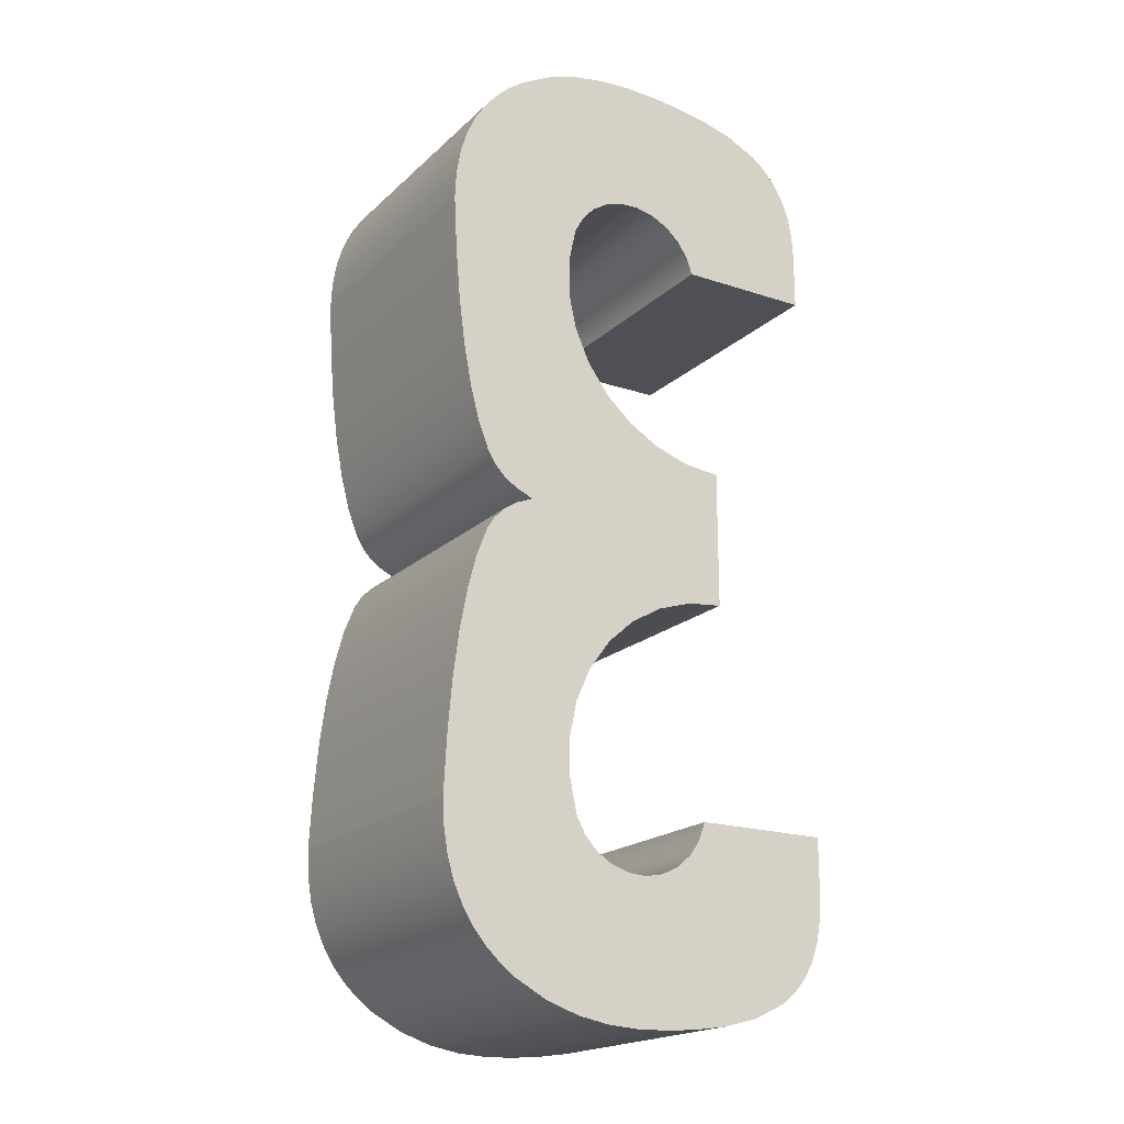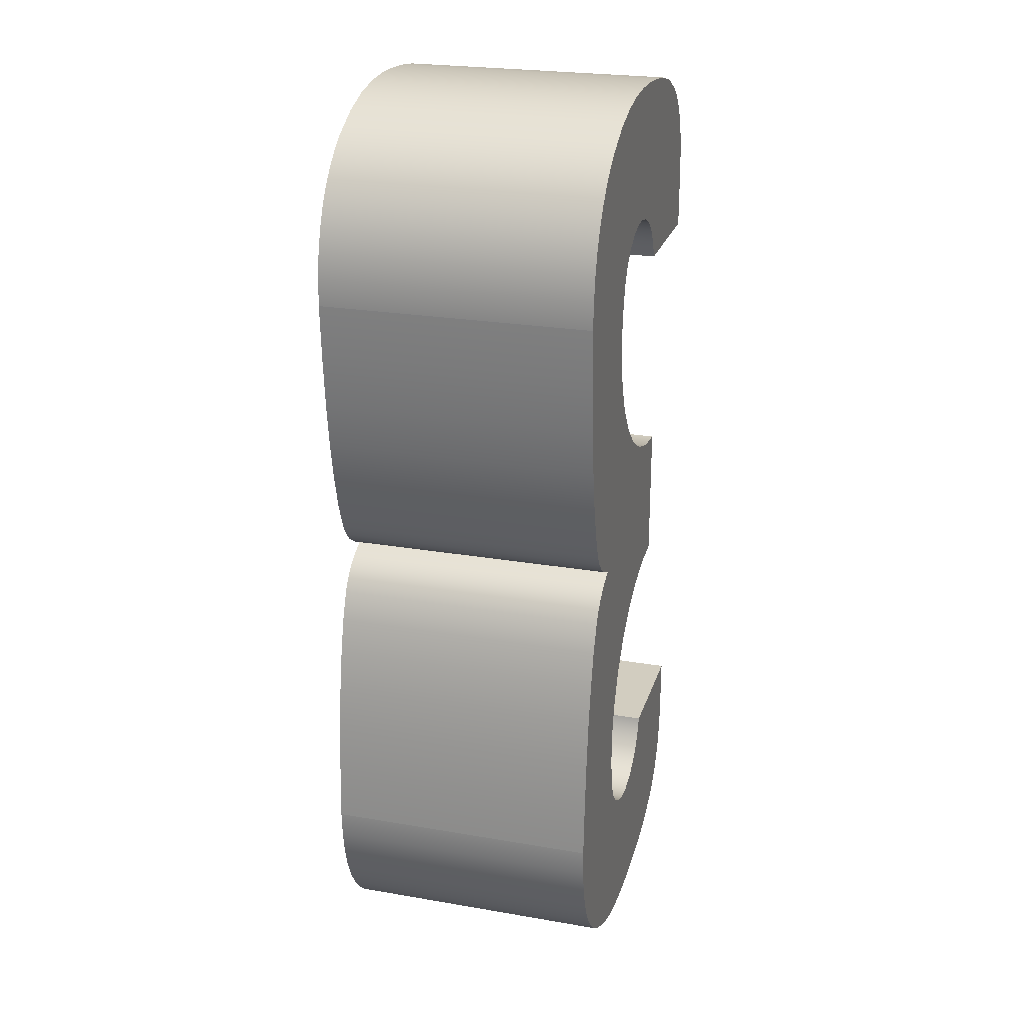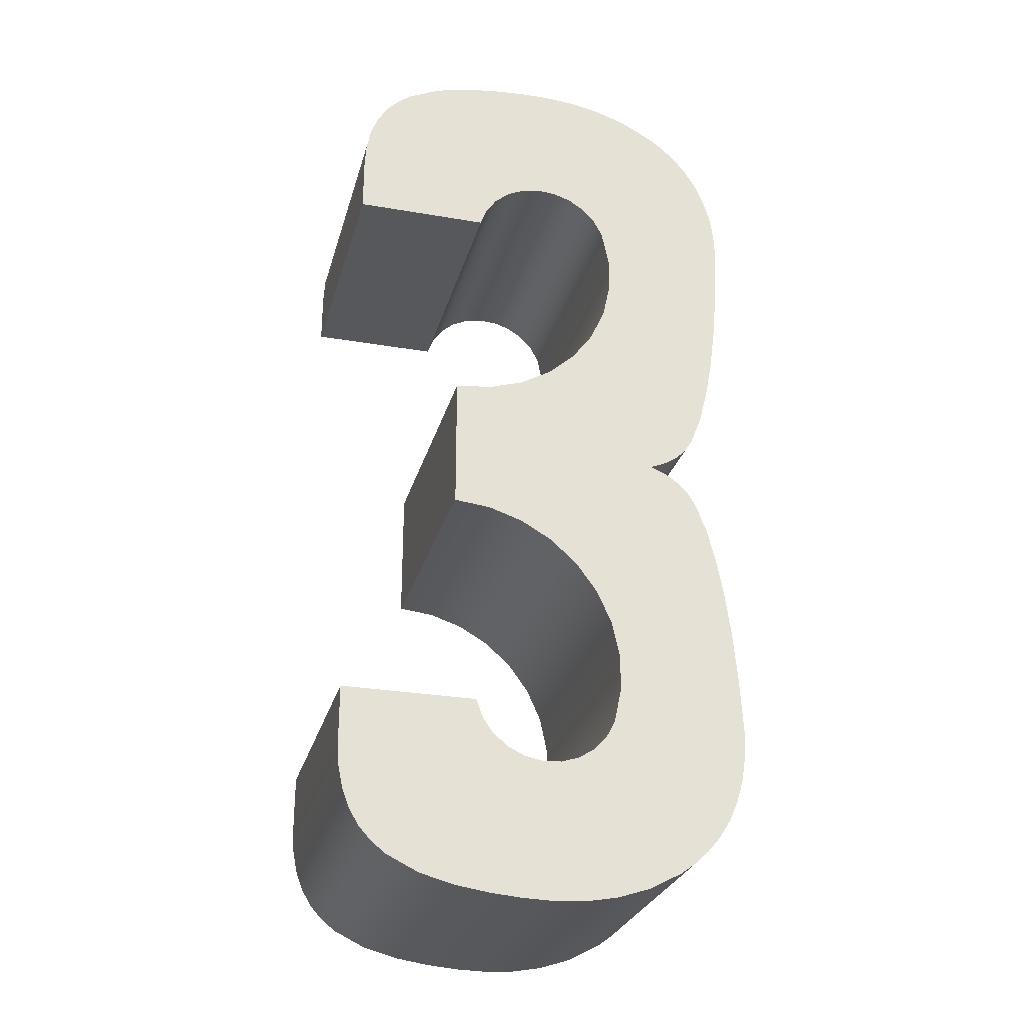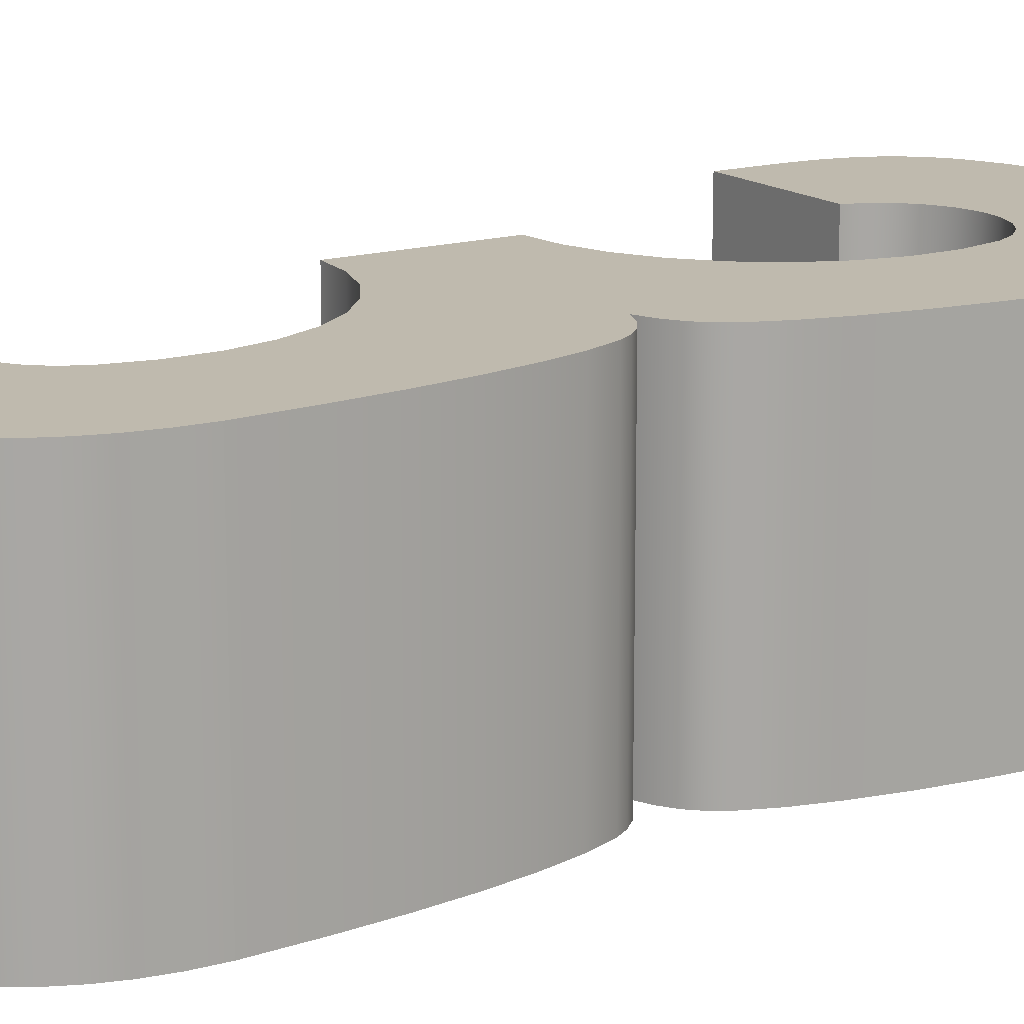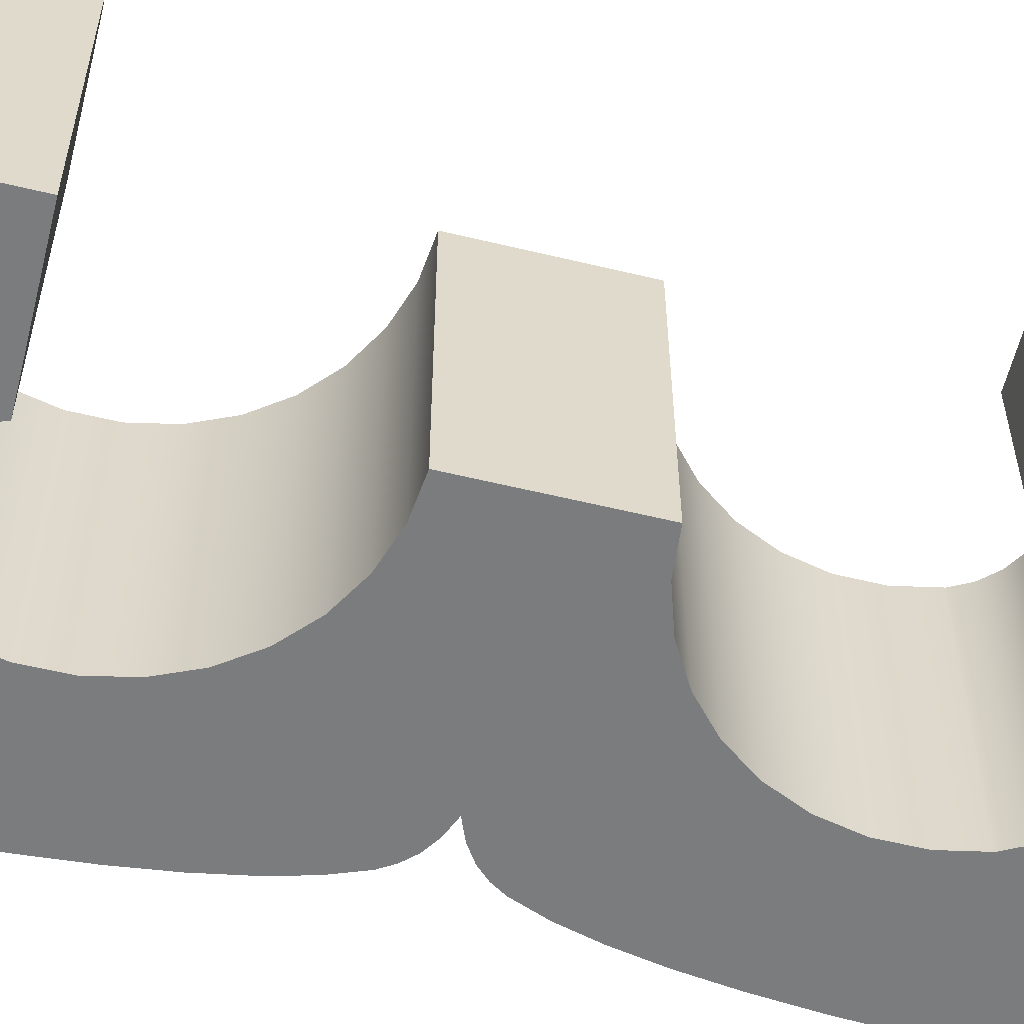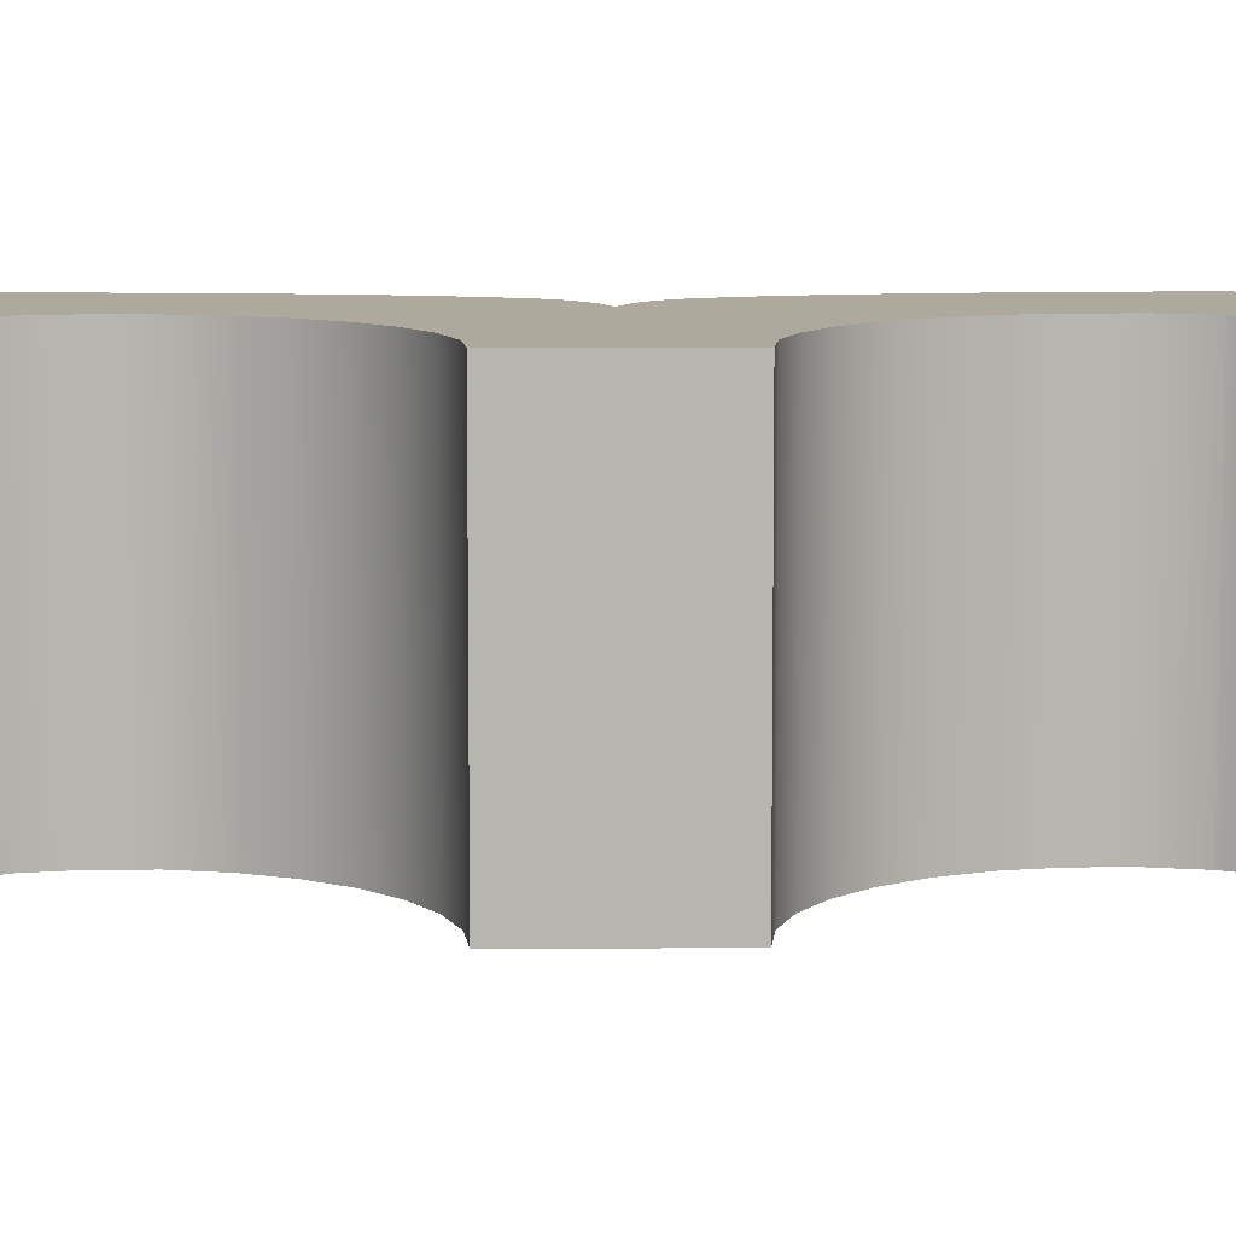
<metadata>
{"format":"obj","ext":"obj","renderer":"f3d","projection":"perspective","resolution":1024,"background":"white","views":[{"elev":-19.4,"azim":148.3,"up":"+Y"},{"elev":24.4,"azim":105.8,"up":"+Y"},{"elev":-27.8,"azim":-14.7,"up":"+Y"},{"elev":15.6,"azim":57.5,"up":"+Z"},{"elev":-58.7,"azim":-104.0,"up":"+Z"},{"elev":8.9,"azim":-90.7,"up":"+Z"}]}
</metadata>
<code>
g Body1
v 0 7.099 0
v 0 5.114 0
v 0 5.114 10
v 0 7.099 10
v 4.879 7.099 0
v 4.879 7.099 10
v 10.02 6.744 0
v 9.694 6.137 0
v 9.23 5.632 0
v 8.653 5.26 0
v 8 5.047 0
v 7.315 5.006 0
v 6.642 5.141 0
v 6.025 5.442 0
v 5.504 5.889 0
v 5.114 6.454 0
v 5.114 6.454 10
v 5.504 5.889 10
v 6.025 5.442 10
v 6.642 5.141 10
v 7.315 5.006 10
v 8 5.047 10
v 8.653 5.26 10
v 9.23 5.632 10
v 9.694 6.137 10
v 10.02 6.744 10
v 4 15 0
v 5.312 14.86 0
v 6.567 14.46 0
v 7.71 13.8 0
v 8.691 12.91 0
v 9.468 11.85 0
v 10.01 10.64 0
v 10.28 9.355 0
v 10.29 8.035 0
v 10.29 8.035 10
v 10.28 9.355 10
v 10.01 10.64 10
v 9.468 11.85 10
v 8.691 12.91 10
v 7.71 13.8 10
v 6.567 14.46 10
v 5.312 14.86 10
v 4 15 10
v 4 20 0
v 4 20 10
v 10.02 28.26 0
v 10.29 26.96 0
v 10.28 25.65 0
v 10.01 24.36 0
v 9.468 23.15 0
v 8.691 22.09 0
v 7.71 21.2 0
v 6.567 20.54 0
v 5.312 20.14 0
v 5.312 20.14 10
v 6.567 20.54 10
v 7.71 21.2 10
v 8.691 22.09 10
v 9.468 23.15 10
v 10.01 24.36 10
v 10.28 25.65 10
v 10.29 26.96 10
v 10.02 28.26 10
v 4.879 27.9 0
v 5.114 28.55 0
v 5.504 29.11 0
v 6.025 29.56 0
v 6.642 29.86 0
v 7.315 29.99 0
v 8 29.95 0
v 8.653 29.74 0
v 9.23 29.37 0
v 9.694 28.86 0
v 9.694 28.86 10
v 9.23 29.37 10
v 8.653 29.74 10
v 8 29.95 10
v 7.315 29.99 10
v 6.642 29.86 10
v 6.025 29.56 10
v 5.504 29.11 10
v 5.114 28.55 10
v 4.879 27.9 10
v 0 27.9 0
v 0 27.9 10
v 0 29.89 0
v 0 29.89 10
v 15 28.17 0
v 14.95 29.16 0
v 14.8 30.06 0
v 14.56 30.87 0
v 14.24 31.59 0
v 13.83 32.23 0
v 13.37 32.79 0
v 12.86 33.28 0
v 12.3 33.69 0
v 11.13 34.32 0
v 9.946 34.72 0
v 8.806 34.93 0
v 7.715 35 0
v 6.62 34.98 0
v 5.457 34.88 0
v 4.216 34.7 0
v 2.963 34.37 0
v 1.802 33.81 0
v 1.292 33.42 0
v 0.8497 32.93 0
v 0.4884 32.34 0
v 0.2206 31.64 0
v 0.05571 30.83 0
v 0.05571 30.83 10
v 0.2206 31.64 10
v 0.4884 32.34 10
v 0.8497 32.93 10
v 1.292 33.42 10
v 1.802 33.81 10
v 2.963 34.37 10
v 4.216 34.7 10
v 5.457 34.88 10
v 6.62 34.98 10
v 7.715 35 10
v 8.806 34.93 10
v 9.946 34.72 10
v 11.13 34.32 10
v 12.3 33.69 10
v 12.86 33.28 10
v 13.37 32.79 10
v 13.83 32.23 10
v 14.24 31.59 10
v 14.56 30.87 10
v 14.8 30.06 10
v 14.95 29.16 10
v 15 28.17 10
v 11.77 17.5 0
v 12.39 17.76 0
v 12.88 18.08 0
v 13.24 18.46 0
v 13.51 18.9 0
v 13.91 19.93 0
v 14.24 21.18 0
v 14.51 22.64 0
v 14.73 24.3 0
v 14.89 26.15 0
v 14.89 26.15 10
v 14.73 24.3 10
v 14.51 22.64 10
v 14.24 21.18 10
v 13.91 19.93 10
v 13.51 18.9 10
v 13.24 18.46 10
v 12.88 18.08 10
v 12.39 17.76 10
v 11.77 17.5 10
v 15 6.826 0
v 14.89 8.845 0
v 14.73 10.7 0
v 14.51 12.36 0
v 14.24 13.82 0
v 13.91 15.07 0
v 13.51 16.1 0
v 13.24 16.54 0
v 12.88 16.92 0
v 12.39 17.24 0
v 12.39 17.24 10
v 12.88 16.92 10
v 13.24 16.54 10
v 13.51 16.1 10
v 13.91 15.07 10
v 14.24 13.82 10
v 14.51 12.36 10
v 14.73 10.7 10
v 14.89 8.845 10
v 15 6.826 10
v 0.05571 4.174 0
v 0.2206 3.357 0
v 0.4884 2.658 0
v 0.8497 2.069 0
v 1.292 1.583 0
v 1.802 1.188 0
v 2.963 0.6275 0
v 4.216 0.2985 0
v 5.457 0.1177 0
v 6.62 0.02467 0
v 7.715 0.001723 0
v 8.806 0.07291 0
v 9.946 0.2839 0
v 11.13 0.6826 0
v 12.3 1.311 0
v 12.86 1.723 0
v 13.37 2.208 0
v 13.83 2.768 0
v 14.24 3.409 0
v 14.56 4.132 0
v 14.8 4.941 0
v 14.95 5.839 0
v 14.95 5.839 10
v 14.8 4.941 10
v 14.56 4.132 10
v 14.24 3.409 10
v 13.83 2.768 10
v 13.37 2.208 10
v 12.86 1.723 10
v 12.3 1.311 10
v 11.13 0.6826 10
v 9.946 0.2839 10
v 8.806 0.07291 10
v 7.715 0.001723 10
v 6.62 0.02467 10
v 5.457 0.1177 10
v 4.216 0.2985 10
v 2.963 0.6275 10
v 1.802 1.188 10
v 1.292 1.583 10
v 0.8497 2.069 10
v 0.4884 2.658 10
v 0.2206 3.357 10
v 0.05571 4.174 10
f 1 2 4
f 4 2 3
f 5 1 6
f 6 1 4
f 26 7 25
f 25 7 8
f 25 8 24
f 24 8 9
f 24 9 23
f 23 9 10
f 23 10 22
f 22 10 11
f 22 11 21
f 21 11 12
f 21 12 20
f 20 12 13
f 20 13 19
f 19 13 14
f 19 14 18
f 18 14 15
f 18 15 17
f 17 15 16
f 17 16 6
f 6 16 5
f 44 27 43
f 43 27 28
f 43 28 42
f 42 28 29
f 42 29 41
f 41 29 30
f 41 30 40
f 40 30 31
f 40 31 39
f 39 31 32
f 39 32 38
f 38 32 33
f 38 33 37
f 37 33 34
f 37 34 36
f 36 34 35
f 36 35 26
f 26 35 7
f 45 27 46
f 46 27 44
f 64 47 63
f 63 47 48
f 63 48 62
f 62 48 49
f 62 49 61
f 61 49 50
f 61 50 60
f 60 50 51
f 60 51 59
f 59 51 52
f 59 52 58
f 58 52 53
f 58 53 57
f 57 53 54
f 57 54 56
f 56 54 55
f 56 55 46
f 46 55 45
f 84 65 83
f 83 65 66
f 83 66 82
f 82 66 67
f 82 67 81
f 81 67 68
f 81 68 80
f 80 68 69
f 80 69 79
f 79 69 70
f 79 70 78
f 78 70 71
f 78 71 77
f 77 71 72
f 77 72 76
f 76 72 73
f 76 73 75
f 75 73 74
f 75 74 64
f 64 74 47
f 85 65 86
f 86 65 84
f 87 85 88
f 88 85 86
f 89 90 134
f 134 90 133
f 133 90 91
f 133 91 132
f 132 91 92
f 132 92 131
f 131 92 93
f 131 93 130
f 130 93 94
f 130 94 129
f 129 94 95
f 129 95 128
f 128 95 96
f 128 96 127
f 127 96 97
f 127 97 126
f 126 97 98
f 126 98 125
f 125 98 99
f 125 99 124
f 124 99 100
f 124 100 123
f 123 100 101
f 123 101 122
f 122 101 102
f 122 102 121
f 121 102 103
f 121 103 120
f 120 103 104
f 120 104 119
f 119 104 105
f 119 105 118
f 118 105 106
f 118 106 117
f 117 106 107
f 117 107 116
f 116 107 108
f 116 108 115
f 115 108 109
f 115 109 114
f 114 109 110
f 114 110 113
f 113 110 111
f 113 111 112
f 112 111 87
f 112 87 88
f 135 136 154
f 154 136 153
f 153 136 137
f 153 137 152
f 152 137 138
f 152 138 151
f 151 138 139
f 151 139 150
f 150 139 140
f 150 140 149
f 149 140 141
f 149 141 148
f 148 141 142
f 148 142 147
f 147 142 143
f 147 143 146
f 146 143 144
f 146 144 145
f 145 144 89
f 145 89 134
f 155 156 174
f 174 156 173
f 173 156 157
f 173 157 172
f 172 157 158
f 172 158 171
f 171 158 159
f 171 159 170
f 170 159 160
f 170 160 169
f 169 160 161
f 169 161 168
f 168 161 162
f 168 162 167
f 167 162 163
f 167 163 166
f 166 163 164
f 166 164 165
f 165 164 135
f 165 135 154
f 2 175 3
f 3 175 218
f 218 175 176
f 218 176 217
f 217 176 177
f 217 177 216
f 216 177 178
f 216 178 215
f 215 178 179
f 215 179 214
f 214 179 180
f 214 180 213
f 213 180 181
f 213 181 212
f 212 181 182
f 212 182 211
f 211 182 183
f 211 183 210
f 210 183 184
f 210 184 209
f 209 184 185
f 209 185 208
f 208 185 186
f 208 186 207
f 207 186 187
f 207 187 206
f 206 187 188
f 206 188 205
f 205 188 189
f 205 189 204
f 204 189 190
f 204 190 203
f 203 190 191
f 203 191 202
f 202 191 192
f 202 192 201
f 201 192 193
f 201 193 200
f 200 193 194
f 200 194 199
f 199 194 195
f 199 195 198
f 198 195 196
f 198 196 197
f 197 196 155
f 197 155 174
f 218 217 3
f 3 217 216
f 3 216 215
f 215 214 3
f 3 214 4
f 4 214 213
f 4 213 6
f 6 213 212
f 6 212 17
f 17 212 211
f 17 211 18
f 18 211 210
f 18 210 19
f 19 210 209
f 19 209 20
f 20 209 21
f 21 209 208
f 21 208 22
f 22 208 207
f 22 207 206
f 206 205 22
f 22 205 204
f 22 204 203
f 22 203 23
f 23 203 202
f 23 202 24
f 24 202 201
f 24 201 25
f 25 201 198
f 25 198 26
f 26 198 36
f 36 198 197
f 36 197 174
f 201 200 198
f 198 200 199
f 174 173 36
f 36 173 37
f 37 173 172
f 37 172 171
f 171 170 37
f 37 170 169
f 37 169 168
f 168 167 37
f 37 167 166
f 37 166 165
f 37 165 38
f 38 165 154
f 38 154 39
f 39 154 40
f 40 154 59
f 40 59 41
f 41 59 58
f 41 58 42
f 42 58 57
f 42 57 43
f 43 57 56
f 43 56 44
f 44 56 46
f 153 61 154
f 154 61 60
f 154 60 59
f 61 153 62
f 62 153 152
f 62 152 151
f 151 150 62
f 62 150 149
f 62 149 148
f 148 147 62
f 62 147 146
f 62 146 145
f 134 131 145
f 145 131 130
f 145 130 129
f 133 132 134
f 134 132 131
f 145 129 63
f 63 129 128
f 63 128 127
f 127 126 63
f 63 126 64
f 64 126 125
f 64 125 75
f 75 125 124
f 75 124 76
f 76 124 123
f 76 123 77
f 77 123 78
f 78 123 122
f 78 122 79
f 79 122 121
f 79 121 80
f 80 121 81
f 81 121 120
f 81 120 82
f 82 120 119
f 82 119 83
f 83 119 118
f 83 118 84
f 84 118 117
f 84 117 86
f 86 117 116
f 86 116 88
f 88 116 115
f 88 115 114
f 114 113 88
f 88 113 112
f 63 62 145
f 156 155 35
f 35 155 196
f 35 196 195
f 194 193 195
f 195 193 192
f 195 192 191
f 191 190 195
f 195 190 35
f 190 189 35
f 35 189 7
f 7 189 188
f 7 188 8
f 8 188 9
f 9 188 10
f 10 188 187
f 10 187 186
f 10 186 11
f 11 186 185
f 11 185 12
f 12 185 184
f 12 184 13
f 13 184 14
f 14 184 183
f 14 183 15
f 15 183 182
f 15 182 16
f 16 182 181
f 16 181 5
f 5 181 180
f 5 180 1
f 1 180 179
f 1 179 2
f 2 179 178
f 2 178 177
f 177 176 2
f 2 176 175
f 35 34 156
f 156 34 157
f 157 34 158
f 158 34 159
f 159 34 160
f 160 34 161
f 161 34 162
f 162 34 163
f 163 34 164
f 164 34 33
f 164 33 135
f 135 33 32
f 135 32 31
f 135 31 52
f 52 31 30
f 52 30 53
f 53 30 29
f 53 29 54
f 54 29 28
f 54 28 55
f 55 28 27
f 55 27 45
f 52 51 135
f 135 51 50
f 135 50 136
f 136 50 49
f 136 49 137
f 137 49 138
f 138 49 139
f 139 49 140
f 140 49 141
f 141 49 142
f 142 49 143
f 143 49 144
f 144 49 48
f 144 48 89
f 89 48 90
f 90 48 91
f 91 48 92
f 92 48 93
f 93 48 94
f 94 48 95
f 95 48 96
f 96 48 97
f 97 48 47
f 97 47 98
f 98 47 74
f 98 74 99
f 99 74 73
f 99 73 100
f 100 73 72
f 100 72 71
f 100 71 101
f 101 71 70
f 101 70 102
f 102 70 69
f 102 69 68
f 102 68 103
f 103 68 67
f 103 67 104
f 104 67 66
f 104 66 105
f 105 66 65
f 105 65 106
f 106 65 85
f 106 85 107
f 107 85 87
f 107 87 108
f 108 87 109
f 109 87 110
f 110 87 111

</code>
